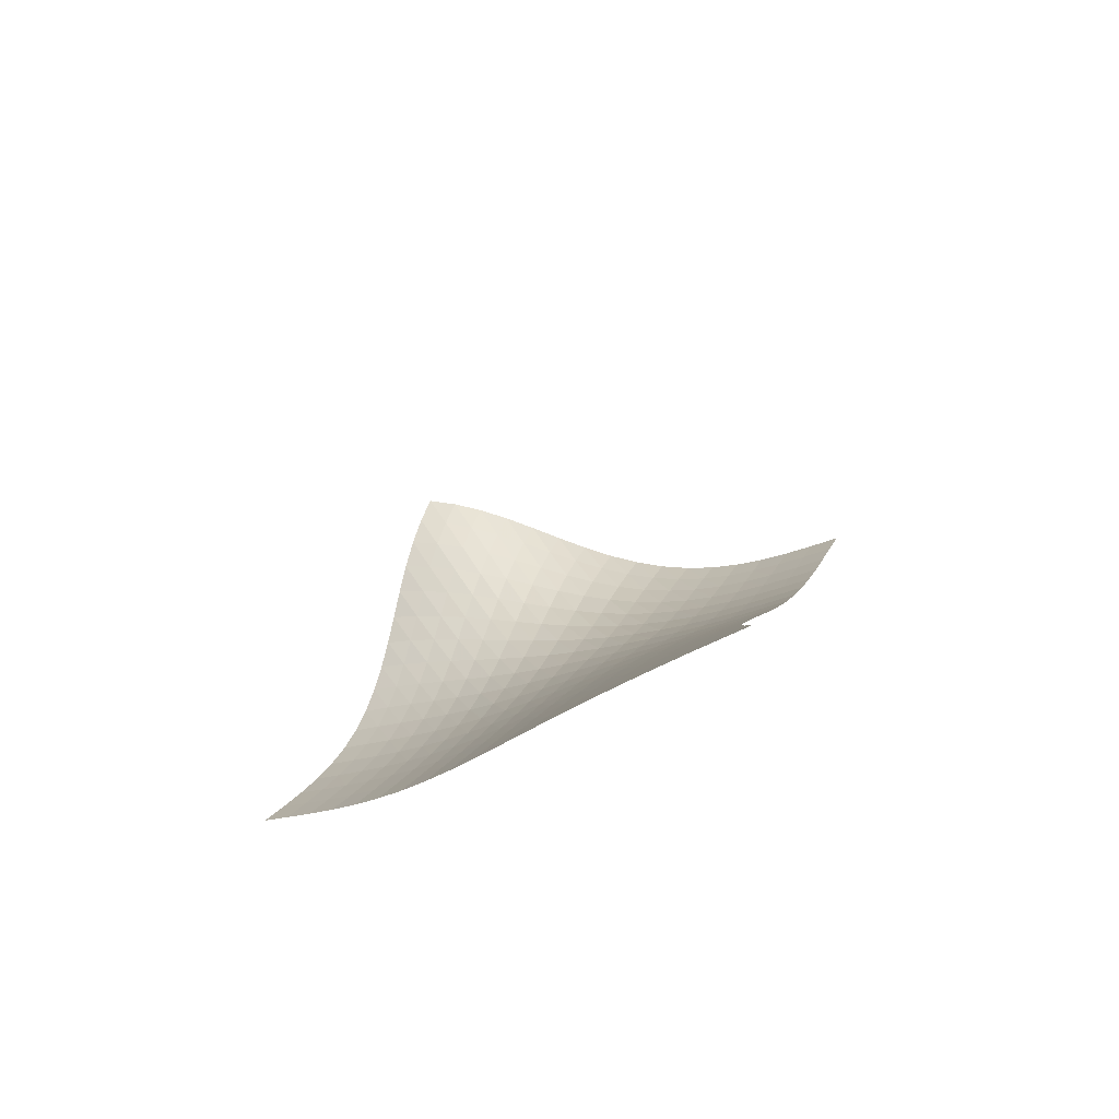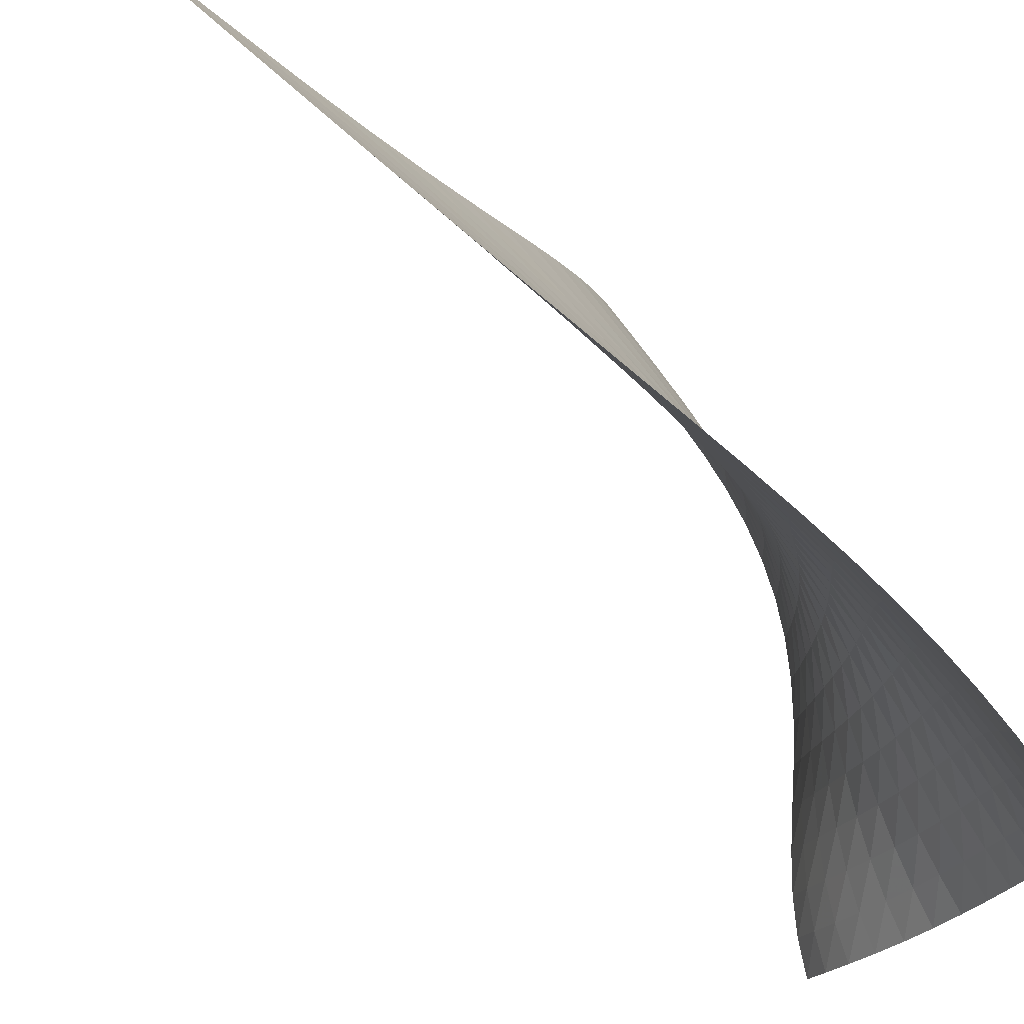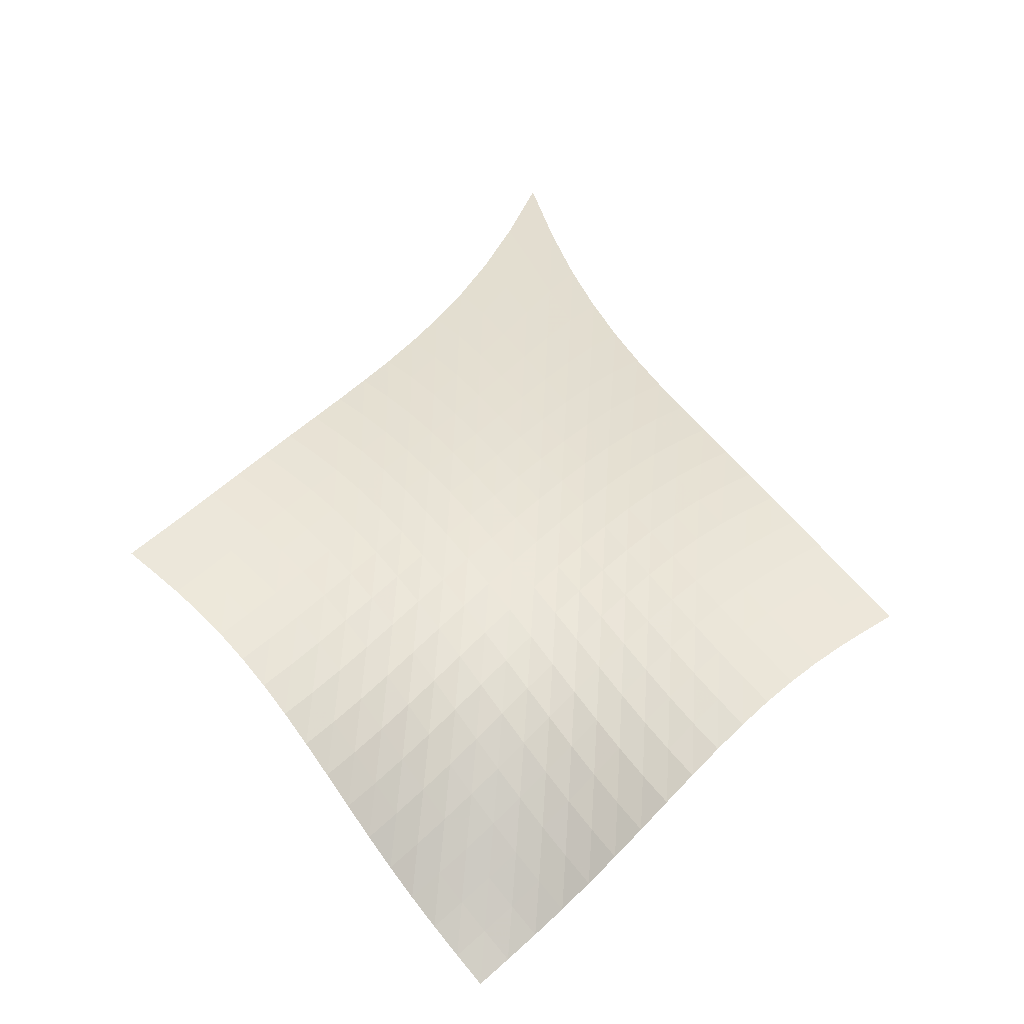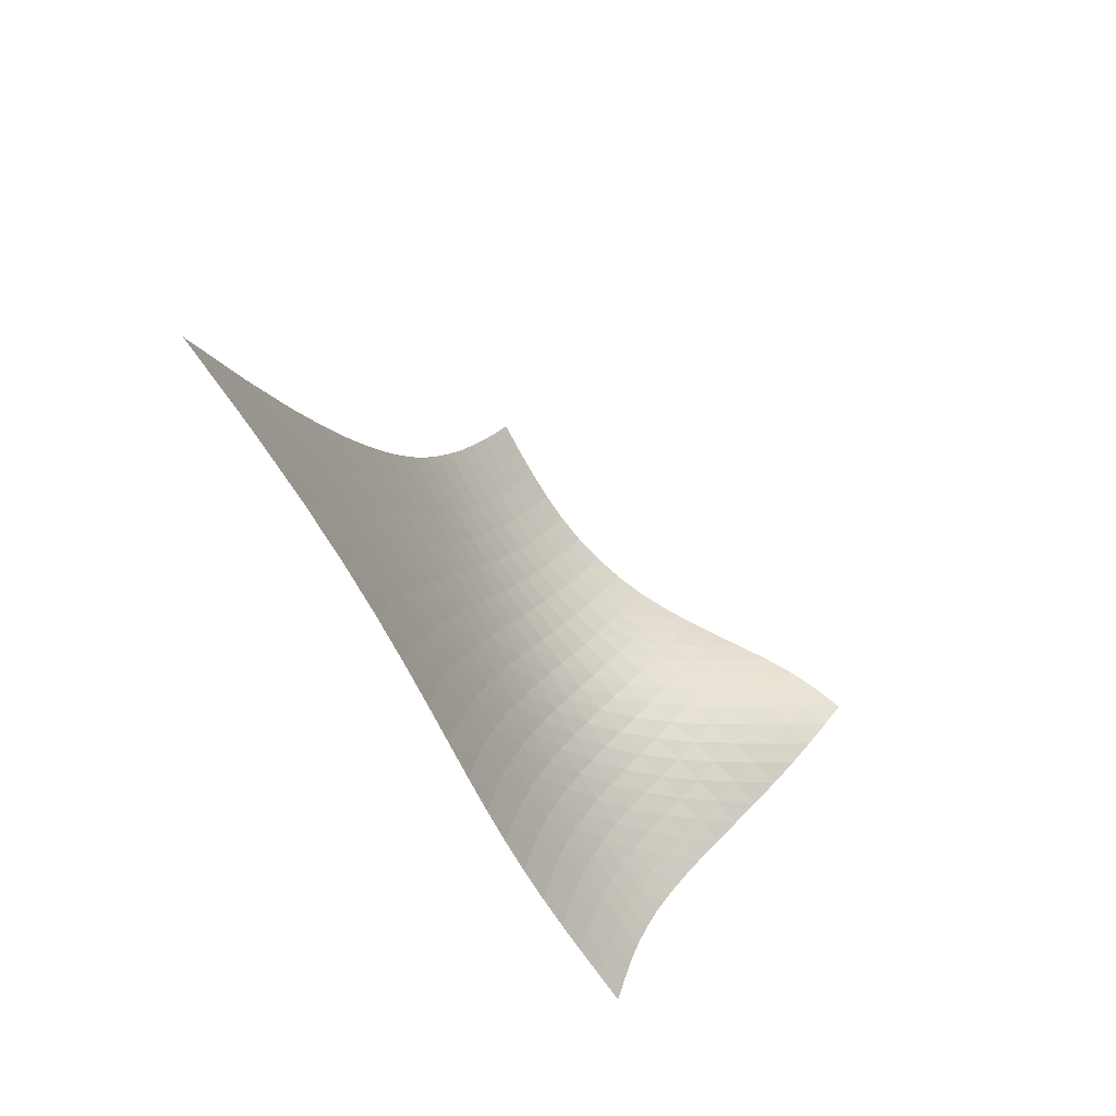
<metadata>
{"format":"obj","ext":"obj","renderer":"f3d","projection":"perspective","resolution":1024,"background":"white","views":[{"elev":64.0,"azim":-73.2,"up":"+Y"},{"elev":-18.6,"azim":-124.3,"up":"+Z"},{"elev":-76.4,"azim":-49.9,"up":"+Y"},{"elev":59.5,"azim":35.1,"up":"+Y"}]}
</metadata>
<code>
v -6.487 -0.04824 6.487
v 5.316 -18.44 7.387
v -7.387 -18.44 -5.316
v 4.906 -22.2 -4.906
v -7.287 -17.92 -4.664
v -7.191 -17.37 -4.007
v -7.096 -16.77 -3.349
v -6.998 -16.12 -2.696
v -6.894 -15.41 -2.052
v -6.782 -14.64 -1.417
v -6.66 -13.8 -0.7885
v -6.532 -12.89 -0.1617
v -6.404 -11.91 0.473
v -6.282 -10.83 1.128
v -6.175 -9.639 1.817
v -6.097 -8.298 2.557
v -6.062 -6.756 3.368
v -6.096 -4.93 4.277
v -6.231 -2.71 5.313
v -5.313 -2.71 6.231
v -4.277 -4.93 6.096
v -3.368 -6.756 6.062
v -2.557 -8.298 6.097
v -1.817 -9.639 6.175
v -1.128 -10.83 6.282
v -0.473 -11.91 6.404
v 0.1617 -12.89 6.532
v 0.7885 -13.8 6.66
v 1.417 -14.64 6.782
v 2.052 -15.41 6.894
v 2.696 -16.12 6.998
v 3.349 -16.77 7.096
v 4.007 -17.37 7.191
v 4.664 -17.92 7.287
v 5.078 -18.87 6.743
v 4.855 -19.3 6.1
v 4.662 -19.72 5.451
v 4.509 -20.13 4.785
v 4.401 -20.52 4.094
v 4.34 -20.87 3.371
v 4.327 -21.18 2.613
v 4.358 -21.43 1.822
v 4.426 -21.62 1.004
v 4.522 -21.73 0.164
v 4.632 -21.79 -0.689
v 4.74 -21.81 -1.549
v 4.832 -21.83 -2.411
v 4.895 -21.88 -3.265
v 4.919 -22 -4.101
v 4.101 -22 -4.919
v 3.265 -21.88 -4.895
v 2.411 -21.83 -4.832
v 1.549 -21.81 -4.74
v 0.689 -21.79 -4.632
v -0.164 -21.73 -4.522
v -1.004 -21.62 -4.426
v -1.822 -21.43 -4.358
v -2.613 -21.18 -4.327
v -3.371 -20.87 -4.34
v -4.094 -20.52 -4.401
v -4.785 -20.13 -4.509
v -5.451 -19.72 -4.662
v -6.1 -19.3 -4.855
v -6.743 -18.87 -5.078
v -5.325 -4.322 5.325
v -5.312 -6.017 4.419
v -5.338 -7.553 3.578
v -5.403 -8.929 2.801
v -5.496 -10.17 2.078
v -5.61 -11.3 1.395
v -5.736 -12.35 0.7422
v -5.868 -13.31 0.1064
v -5.998 -14.21 -0.5227
v -6.123 -15.04 -1.154
v -6.239 -15.82 -1.792
v -6.346 -16.53 -2.441
v -6.446 -17.19 -3.099
v -6.544 -17.79 -3.762
v -6.643 -18.35 -4.423
v -4.419 -6.017 5.312
v -4.512 -7.264 4.512
v -4.599 -8.509 3.736
v -4.699 -9.694 2.998
v -4.812 -10.81 2.297
v -4.936 -11.86 1.626
v -5.069 -12.85 0.9785
v -5.204 -13.78 0.3446
v -5.337 -14.66 -0.2844
v -5.464 -15.48 -0.9164
v -5.582 -16.24 -1.557
v -5.692 -16.95 -2.208
v -5.795 -17.61 -2.868
v -5.895 -18.22 -3.534
v -5.996 -18.77 -4.198
v -3.578 -7.553 5.338
v -3.736 -8.509 4.599
v -3.87 -9.524 3.87
v -3.998 -10.54 3.163
v -4.129 -11.53 2.48
v -4.264 -12.5 1.82
v -4.402 -13.42 1.178
v -4.54 -14.3 0.5468
v -4.675 -15.14 -0.08176
v -4.803 -15.94 -0.7143
v -4.922 -16.69 -1.356
v -5.032 -17.39 -2.008
v -5.136 -18.04 -2.67
v -5.238 -18.65 -3.338
v -5.342 -19.2 -4.004
v -2.801 -8.929 5.403
v -2.998 -9.694 4.699
v -3.163 -10.54 3.998
v -3.311 -11.42 3.311
v -3.454 -12.3 2.641
v -3.595 -13.18 1.988
v -3.736 -14.03 1.349
v -3.875 -14.86 0.7169
v -4.009 -15.66 0.08673
v -4.136 -16.43 -0.5481
v -4.252 -17.15 -1.192
v -4.36 -17.84 -1.847
v -4.463 -18.48 -2.511
v -4.565 -19.07 -3.181
v -4.672 -19.62 -3.849
v -2.078 -10.17 5.496
v -2.297 -10.81 4.812
v -2.48 -11.53 4.129
v -2.641 -12.3 3.454
v -2.791 -13.09 2.791
v -2.934 -13.89 2.139
v -3.074 -14.67 1.498
v -3.21 -15.45 0.8619
v -3.339 -16.2 0.2261
v -3.46 -16.92 -0.4148
v -3.571 -17.62 -1.065
v -3.673 -18.28 -1.725
v -3.771 -18.9 -2.394
v -3.87 -19.48 -3.068
v -3.977 -20.01 -3.739
v -1.395 -11.3 5.61
v -1.626 -11.86 4.936
v -1.82 -12.5 4.264
v -1.988 -13.18 3.595
v -2.139 -13.89 2.934
v -2.28 -14.61 2.28
v -2.415 -15.33 1.633
v -2.543 -16.04 0.9882
v -2.663 -16.74 0.342
v -2.774 -17.42 -0.31
v -2.875 -18.08 -0.9709
v -2.967 -18.7 -1.641
v -3.057 -19.3 -2.319
v -3.149 -19.86 -2.999
v -3.253 -20.38 -3.675
v -0.7422 -12.35 5.736
v -0.9785 -12.85 5.069
v -1.178 -13.42 4.402
v -1.349 -14.03 3.736
v -1.498 -14.67 3.074
v -1.633 -15.33 2.415
v -1.758 -15.99 1.758
v -1.874 -16.64 1.1
v -1.98 -17.29 0.439
v -2.076 -17.91 -0.2292
v -2.163 -18.52 -0.9061
v -2.242 -19.1 -1.591
v -2.319 -19.66 -2.282
v -2.401 -20.19 -2.972
v -2.498 -20.7 -3.656
v -0.1064 -13.31 5.868
v -0.3446 -13.78 5.204
v -0.5468 -14.3 4.54
v -0.7169 -14.86 3.875
v -0.8619 -15.45 3.21
v -0.9882 -16.04 2.543
v -1.1 -16.64 1.874
v -1.2 -17.24 1.2
v -1.289 -17.82 0.5201
v -1.366 -18.39 -0.1685
v -1.434 -18.94 -0.8662
v -1.496 -19.47 -1.571
v -1.558 -19.98 -2.279
v -1.627 -20.48 -2.984
v -1.714 -20.96 -3.679
v 0.5227 -14.21 5.998
v 0.2844 -14.66 5.337
v 0.08176 -15.14 4.675
v -0.08673 -15.66 4.009
v -0.2261 -16.2 3.339
v -0.342 -16.74 2.663
v -0.439 -17.29 1.98
v -0.5201 -17.82 1.289
v -0.5874 -18.34 0.5874
v -0.6429 -18.84 -0.1246
v -0.6894 -19.32 -0.8463
v -0.7316 -19.8 -1.575
v -0.776 -20.26 -2.304
v -0.831 -20.71 -3.027
v -0.9054 -21.16 -3.736
v 1.154 -15.04 6.123
v 0.9164 -15.48 5.464
v 0.7143 -15.94 4.803
v 0.5481 -16.43 4.136
v 0.4148 -16.92 3.46
v 0.31 -17.42 2.774
v 0.2292 -17.91 2.076
v 0.1685 -18.39 1.366
v 0.1246 -18.84 0.6429
v 0.09354 -19.27 -0.09354
v 0.07058 -19.68 -0.8407
v 0.04958 -20.09 -1.594
v 0.02322 -20.48 -2.347
v -0.01661 -20.89 -3.091
v -0.07779 -21.3 -3.818
v 1.792 -15.82 6.239
v 1.557 -16.24 5.582
v 1.356 -16.69 4.922
v 1.192 -17.15 4.252
v 1.065 -17.62 3.571
v 0.9709 -18.08 2.875
v 0.9061 -18.52 2.163
v 0.8662 -18.94 1.434
v 0.8463 -19.32 0.6894
v 0.8407 -19.68 -0.07058
v 0.8424 -20.02 -0.8424
v 0.8434 -20.35 -1.621
v 0.8355 -20.68 -2.398
v 0.8109 -21.02 -3.165
v 0.7628 -21.39 -3.911
v 2.441 -16.53 6.346
v 2.208 -16.95 5.692
v 2.008 -17.39 5.032
v 1.847 -17.84 4.36
v 1.725 -18.28 3.673
v 1.641 -18.7 2.967
v 1.591 -19.1 2.242
v 1.571 -19.47 1.496
v 1.575 -19.8 0.7316
v 1.594 -20.09 -0.04958
v 1.621 -20.35 -0.8434
v 1.644 -20.59 -1.644
v 1.656 -20.85 -2.445
v 1.646 -21.13 -3.234
v 1.611 -21.45 -4.001
v 3.099 -17.19 6.446
v 2.868 -17.61 5.795
v 2.67 -18.04 5.136
v 2.511 -18.48 4.463
v 2.394 -18.9 3.771
v 2.319 -19.3 3.057
v 2.282 -19.66 2.319
v 2.279 -19.98 1.558
v 2.304 -20.26 0.776
v 2.347 -20.48 -0.02322
v 2.398 -20.68 -0.8355
v 2.445 -20.85 -1.656
v 2.476 -21.03 -2.476
v 2.482 -21.25 -3.286
v 2.46 -21.51 -4.074
v 3.762 -17.79 6.544
v 3.534 -18.22 5.895
v 3.338 -18.65 5.238
v 3.181 -19.07 4.565
v 3.068 -19.48 3.87
v 2.999 -19.86 3.149
v 2.972 -20.19 2.401
v 2.984 -20.48 1.627
v 3.027 -20.71 0.831
v 3.091 -20.89 0.01661
v 3.165 -21.02 -0.8109
v 3.234 -21.13 -1.646
v 3.286 -21.25 -2.482
v 3.31 -21.4 -3.31
v 3.303 -21.61 -4.117
v 4.423 -18.35 6.643
v 4.198 -18.77 5.996
v 4.004 -19.2 5.342
v 3.849 -19.62 4.672
v 3.739 -20.01 3.977
v 3.675 -20.38 3.253
v 3.656 -20.7 2.498
v 3.679 -20.96 1.714
v 3.736 -21.16 0.9054
v 3.818 -21.3 0.07779
v 3.911 -21.39 -0.7628
v 4.001 -21.45 -1.611
v 4.074 -21.51 -2.46
v 4.117 -21.61 -3.303
v 4.125 -21.77 -4.125
f 289 49 4
f 289 4 50
f 5 79 64
f 5 64 3
f 79 94 63
f 79 63 64
f 94 109 62
f 94 62 63
f 109 124 61
f 109 61 62
f 124 139 60
f 124 60 61
f 139 154 59
f 139 59 60
f 154 169 58
f 154 58 59
f 169 184 57
f 169 57 58
f 184 199 56
f 184 56 57
f 199 214 55
f 199 55 56
f 214 229 54
f 214 54 55
f 229 244 53
f 229 53 54
f 244 259 52
f 244 52 53
f 259 274 51
f 259 51 52
f 274 289 50
f 274 50 51
f 1 20 65
f 1 65 19
f 19 65 66
f 19 66 18
f 18 66 67
f 18 67 17
f 17 67 68
f 17 68 16
f 16 68 69
f 16 69 15
f 15 69 70
f 15 70 14
f 14 70 71
f 14 71 13
f 13 71 72
f 13 72 12
f 12 72 73
f 12 73 11
f 11 73 74
f 11 74 10
f 10 74 75
f 10 75 9
f 9 75 76
f 9 76 8
f 8 76 77
f 8 77 7
f 7 77 78
f 7 78 6
f 6 78 79
f 6 79 5
f 20 21 80
f 20 80 65
f 65 80 81
f 65 81 66
f 66 81 82
f 66 82 67
f 67 82 83
f 67 83 68
f 68 83 84
f 68 84 69
f 69 84 85
f 69 85 70
f 70 85 86
f 70 86 71
f 71 86 87
f 71 87 72
f 72 87 88
f 72 88 73
f 73 88 89
f 73 89 74
f 74 89 90
f 74 90 75
f 75 90 91
f 75 91 76
f 76 91 92
f 76 92 77
f 77 92 93
f 77 93 78
f 78 93 94
f 78 94 79
f 21 22 95
f 21 95 80
f 80 95 96
f 80 96 81
f 81 96 97
f 81 97 82
f 82 97 98
f 82 98 83
f 83 98 99
f 83 99 84
f 84 99 100
f 84 100 85
f 85 100 101
f 85 101 86
f 86 101 102
f 86 102 87
f 87 102 103
f 87 103 88
f 88 103 104
f 88 104 89
f 89 104 105
f 89 105 90
f 90 105 106
f 90 106 91
f 91 106 107
f 91 107 92
f 92 107 108
f 92 108 93
f 93 108 109
f 93 109 94
f 22 23 110
f 22 110 95
f 95 110 111
f 95 111 96
f 96 111 112
f 96 112 97
f 97 112 113
f 97 113 98
f 98 113 114
f 98 114 99
f 99 114 115
f 99 115 100
f 100 115 116
f 100 116 101
f 101 116 117
f 101 117 102
f 102 117 118
f 102 118 103
f 103 118 119
f 103 119 104
f 104 119 120
f 104 120 105
f 105 120 121
f 105 121 106
f 106 121 122
f 106 122 107
f 107 122 123
f 107 123 108
f 108 123 124
f 108 124 109
f 23 24 125
f 23 125 110
f 110 125 126
f 110 126 111
f 111 126 127
f 111 127 112
f 112 127 128
f 112 128 113
f 113 128 129
f 113 129 114
f 114 129 130
f 114 130 115
f 115 130 131
f 115 131 116
f 116 131 132
f 116 132 117
f 117 132 133
f 117 133 118
f 118 133 134
f 118 134 119
f 119 134 135
f 119 135 120
f 120 135 136
f 120 136 121
f 121 136 137
f 121 137 122
f 122 137 138
f 122 138 123
f 123 138 139
f 123 139 124
f 24 25 140
f 24 140 125
f 125 140 141
f 125 141 126
f 126 141 142
f 126 142 127
f 127 142 143
f 127 143 128
f 128 143 144
f 128 144 129
f 129 144 145
f 129 145 130
f 130 145 146
f 130 146 131
f 131 146 147
f 131 147 132
f 132 147 148
f 132 148 133
f 133 148 149
f 133 149 134
f 134 149 150
f 134 150 135
f 135 150 151
f 135 151 136
f 136 151 152
f 136 152 137
f 137 152 153
f 137 153 138
f 138 153 154
f 138 154 139
f 25 26 155
f 25 155 140
f 140 155 156
f 140 156 141
f 141 156 157
f 141 157 142
f 142 157 158
f 142 158 143
f 143 158 159
f 143 159 144
f 144 159 160
f 144 160 145
f 145 160 161
f 145 161 146
f 146 161 162
f 146 162 147
f 147 162 163
f 147 163 148
f 148 163 164
f 148 164 149
f 149 164 165
f 149 165 150
f 150 165 166
f 150 166 151
f 151 166 167
f 151 167 152
f 152 167 168
f 152 168 153
f 153 168 169
f 153 169 154
f 26 27 170
f 26 170 155
f 155 170 171
f 155 171 156
f 156 171 172
f 156 172 157
f 157 172 173
f 157 173 158
f 158 173 174
f 158 174 159
f 159 174 175
f 159 175 160
f 160 175 176
f 160 176 161
f 161 176 177
f 161 177 162
f 162 177 178
f 162 178 163
f 163 178 179
f 163 179 164
f 164 179 180
f 164 180 165
f 165 180 181
f 165 181 166
f 166 181 182
f 166 182 167
f 167 182 183
f 167 183 168
f 168 183 184
f 168 184 169
f 27 28 185
f 27 185 170
f 170 185 186
f 170 186 171
f 171 186 187
f 171 187 172
f 172 187 188
f 172 188 173
f 173 188 189
f 173 189 174
f 174 189 190
f 174 190 175
f 175 190 191
f 175 191 176
f 176 191 192
f 176 192 177
f 177 192 193
f 177 193 178
f 178 193 194
f 178 194 179
f 179 194 195
f 179 195 180
f 180 195 196
f 180 196 181
f 181 196 197
f 181 197 182
f 182 197 198
f 182 198 183
f 183 198 199
f 183 199 184
f 28 29 200
f 28 200 185
f 185 200 201
f 185 201 186
f 186 201 202
f 186 202 187
f 187 202 203
f 187 203 188
f 188 203 204
f 188 204 189
f 189 204 205
f 189 205 190
f 190 205 206
f 190 206 191
f 191 206 207
f 191 207 192
f 192 207 208
f 192 208 193
f 193 208 209
f 193 209 194
f 194 209 210
f 194 210 195
f 195 210 211
f 195 211 196
f 196 211 212
f 196 212 197
f 197 212 213
f 197 213 198
f 198 213 214
f 198 214 199
f 29 30 215
f 29 215 200
f 200 215 216
f 200 216 201
f 201 216 217
f 201 217 202
f 202 217 218
f 202 218 203
f 203 218 219
f 203 219 204
f 204 219 220
f 204 220 205
f 205 220 221
f 205 221 206
f 206 221 222
f 206 222 207
f 207 222 223
f 207 223 208
f 208 223 224
f 208 224 209
f 209 224 225
f 209 225 210
f 210 225 226
f 210 226 211
f 211 226 227
f 211 227 212
f 212 227 228
f 212 228 213
f 213 228 229
f 213 229 214
f 30 31 230
f 30 230 215
f 215 230 231
f 215 231 216
f 216 231 232
f 216 232 217
f 217 232 233
f 217 233 218
f 218 233 234
f 218 234 219
f 219 234 235
f 219 235 220
f 220 235 236
f 220 236 221
f 221 236 237
f 221 237 222
f 222 237 238
f 222 238 223
f 223 238 239
f 223 239 224
f 224 239 240
f 224 240 225
f 225 240 241
f 225 241 226
f 226 241 242
f 226 242 227
f 227 242 243
f 227 243 228
f 228 243 244
f 228 244 229
f 31 32 245
f 31 245 230
f 230 245 246
f 230 246 231
f 231 246 247
f 231 247 232
f 232 247 248
f 232 248 233
f 233 248 249
f 233 249 234
f 234 249 250
f 234 250 235
f 235 250 251
f 235 251 236
f 236 251 252
f 236 252 237
f 237 252 253
f 237 253 238
f 238 253 254
f 238 254 239
f 239 254 255
f 239 255 240
f 240 255 256
f 240 256 241
f 241 256 257
f 241 257 242
f 242 257 258
f 242 258 243
f 243 258 259
f 243 259 244
f 32 33 260
f 32 260 245
f 245 260 261
f 245 261 246
f 246 261 262
f 246 262 247
f 247 262 263
f 247 263 248
f 248 263 264
f 248 264 249
f 249 264 265
f 249 265 250
f 250 265 266
f 250 266 251
f 251 266 267
f 251 267 252
f 252 267 268
f 252 268 253
f 253 268 269
f 253 269 254
f 254 269 270
f 254 270 255
f 255 270 271
f 255 271 256
f 256 271 272
f 256 272 257
f 257 272 273
f 257 273 258
f 258 273 274
f 258 274 259
f 33 34 275
f 33 275 260
f 260 275 276
f 260 276 261
f 261 276 277
f 261 277 262
f 262 277 278
f 262 278 263
f 263 278 279
f 263 279 264
f 264 279 280
f 264 280 265
f 265 280 281
f 265 281 266
f 266 281 282
f 266 282 267
f 267 282 283
f 267 283 268
f 268 283 284
f 268 284 269
f 269 284 285
f 269 285 270
f 270 285 286
f 270 286 271
f 271 286 287
f 271 287 272
f 272 287 288
f 272 288 273
f 273 288 289
f 273 289 274
f 34 2 35
f 34 35 275
f 275 35 36
f 275 36 276
f 276 36 37
f 276 37 277
f 277 37 38
f 277 38 278
f 278 38 39
f 278 39 279
f 279 39 40
f 279 40 280
f 280 40 41
f 280 41 281
f 281 41 42
f 281 42 282
f 282 42 43
f 282 43 283
f 283 43 44
f 283 44 284
f 284 44 45
f 284 45 285
f 285 45 46
f 285 46 286
f 286 46 47
f 286 47 287
f 287 47 48
f 287 48 288
f 288 48 49
f 288 49 289

</code>
